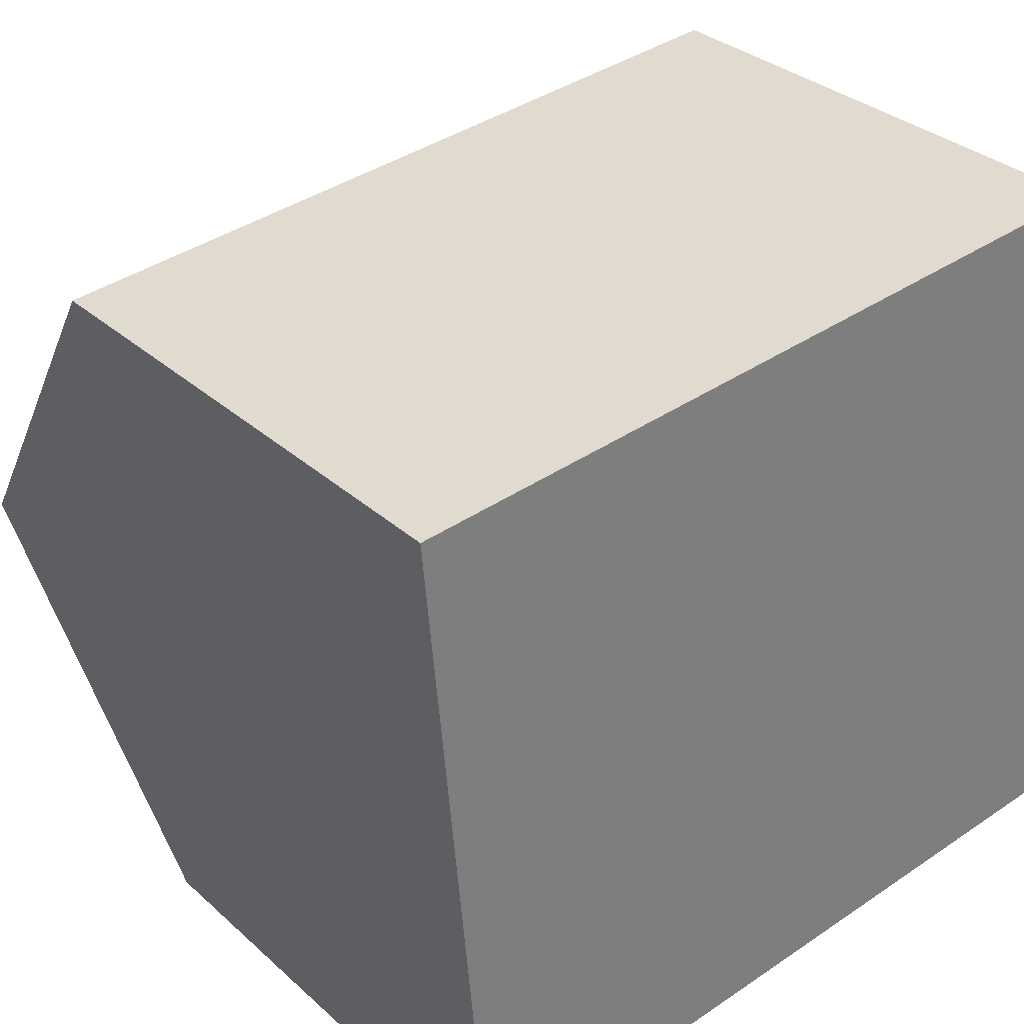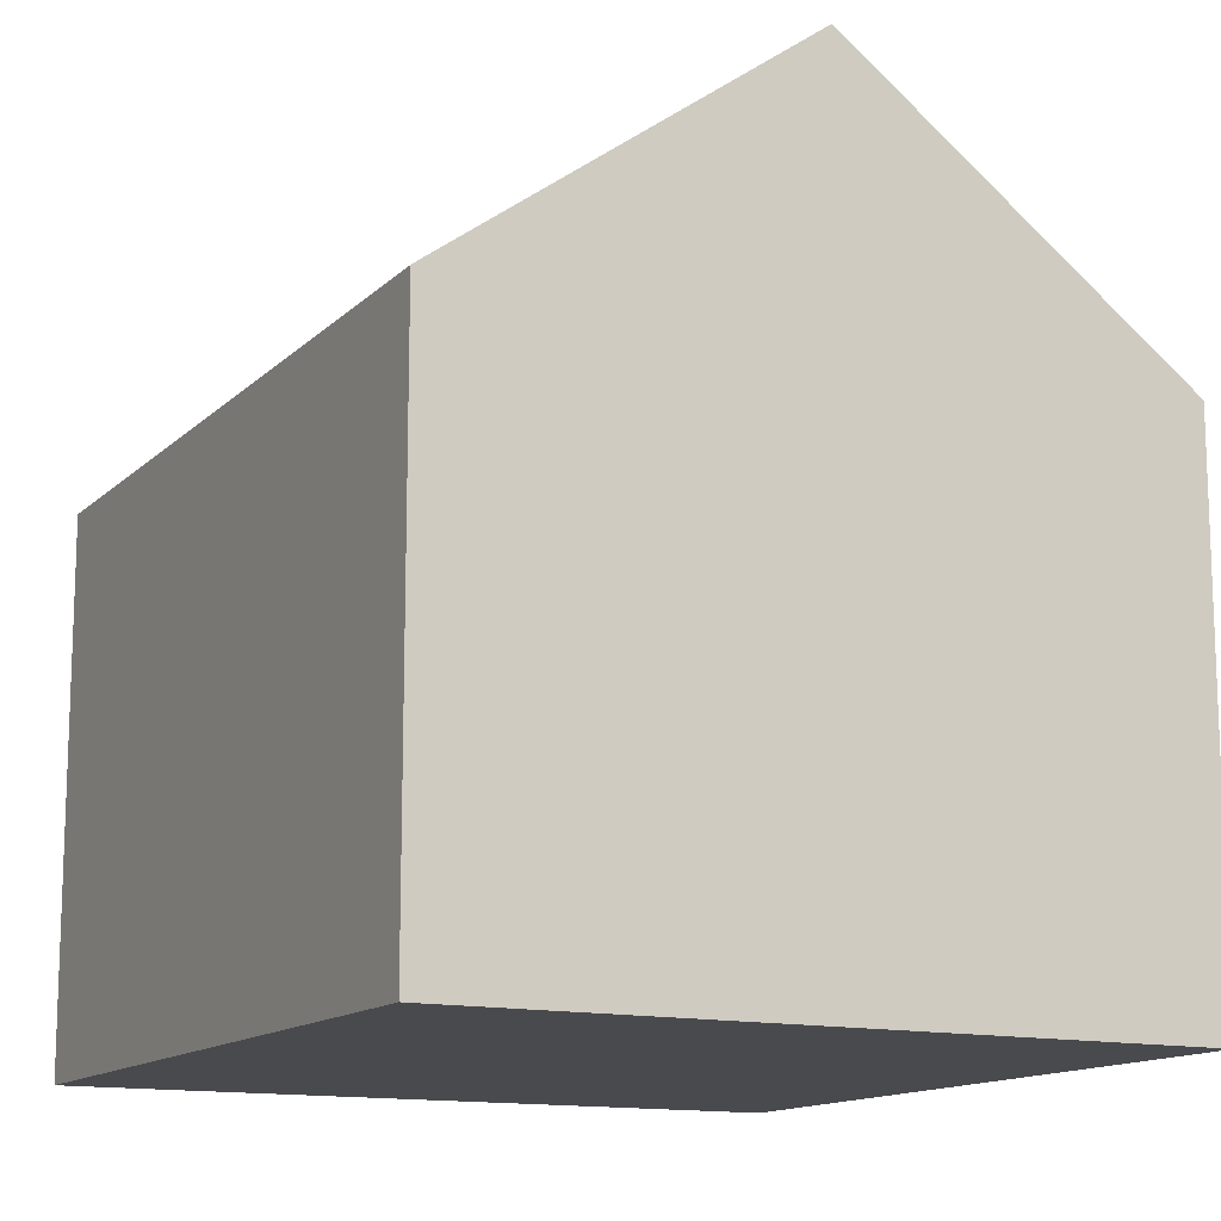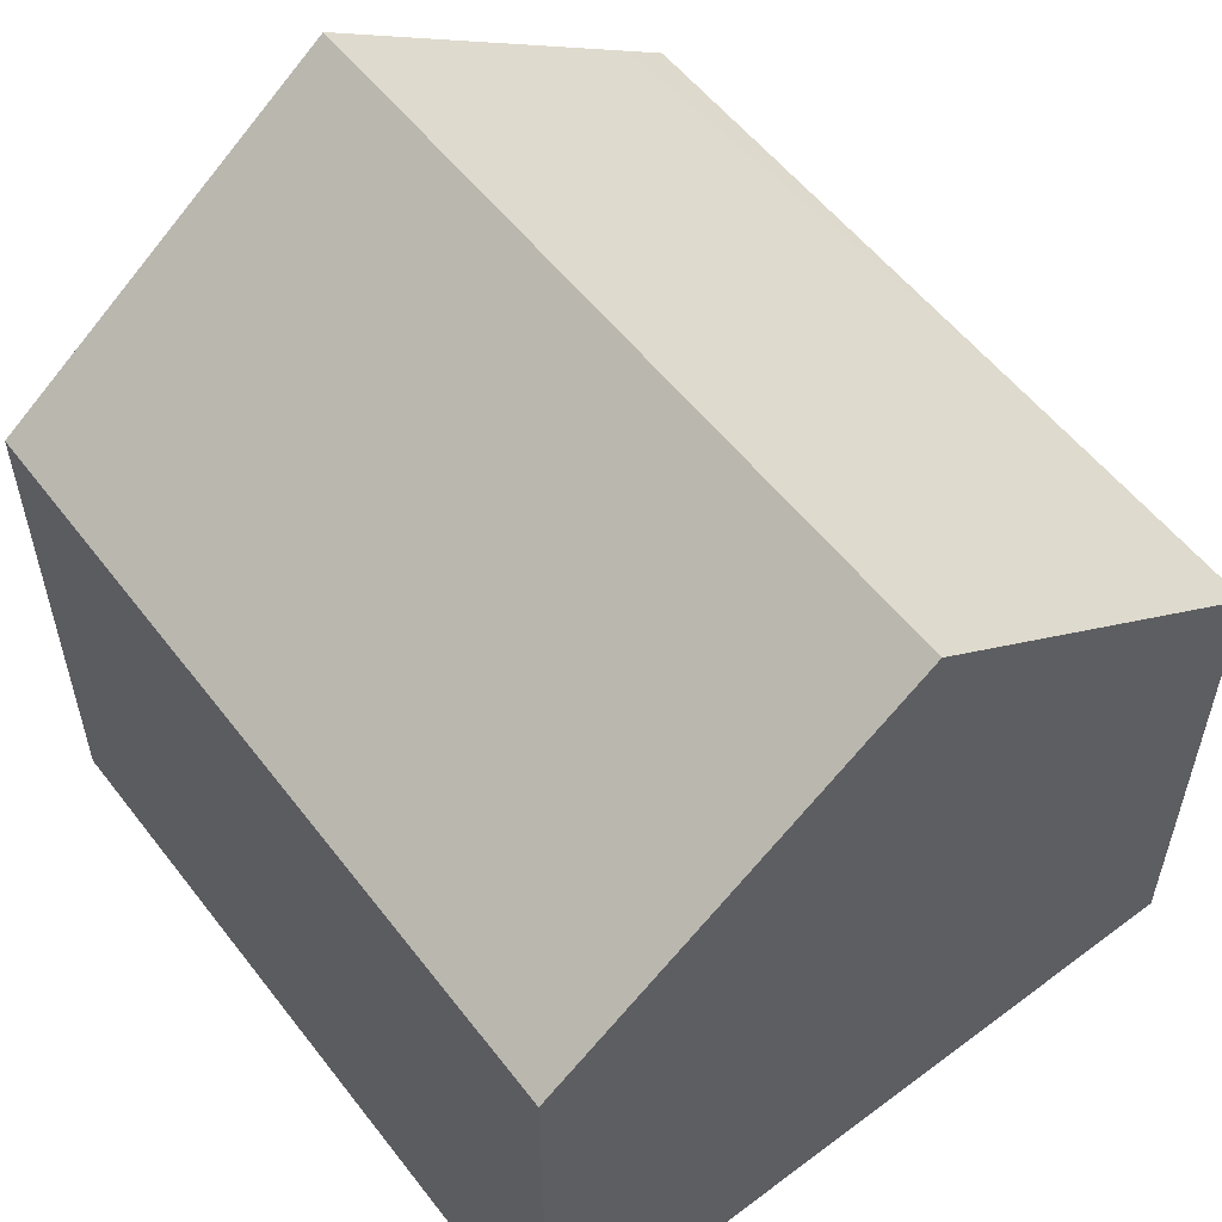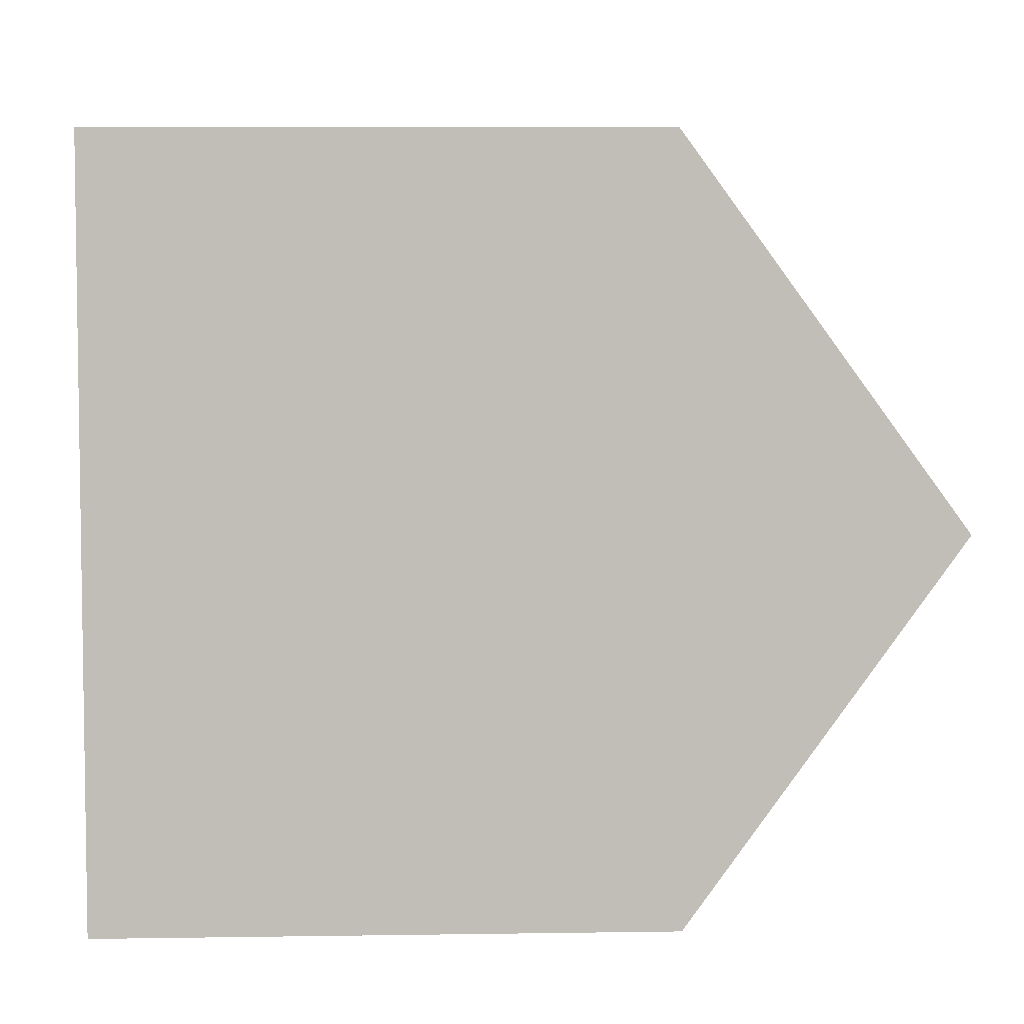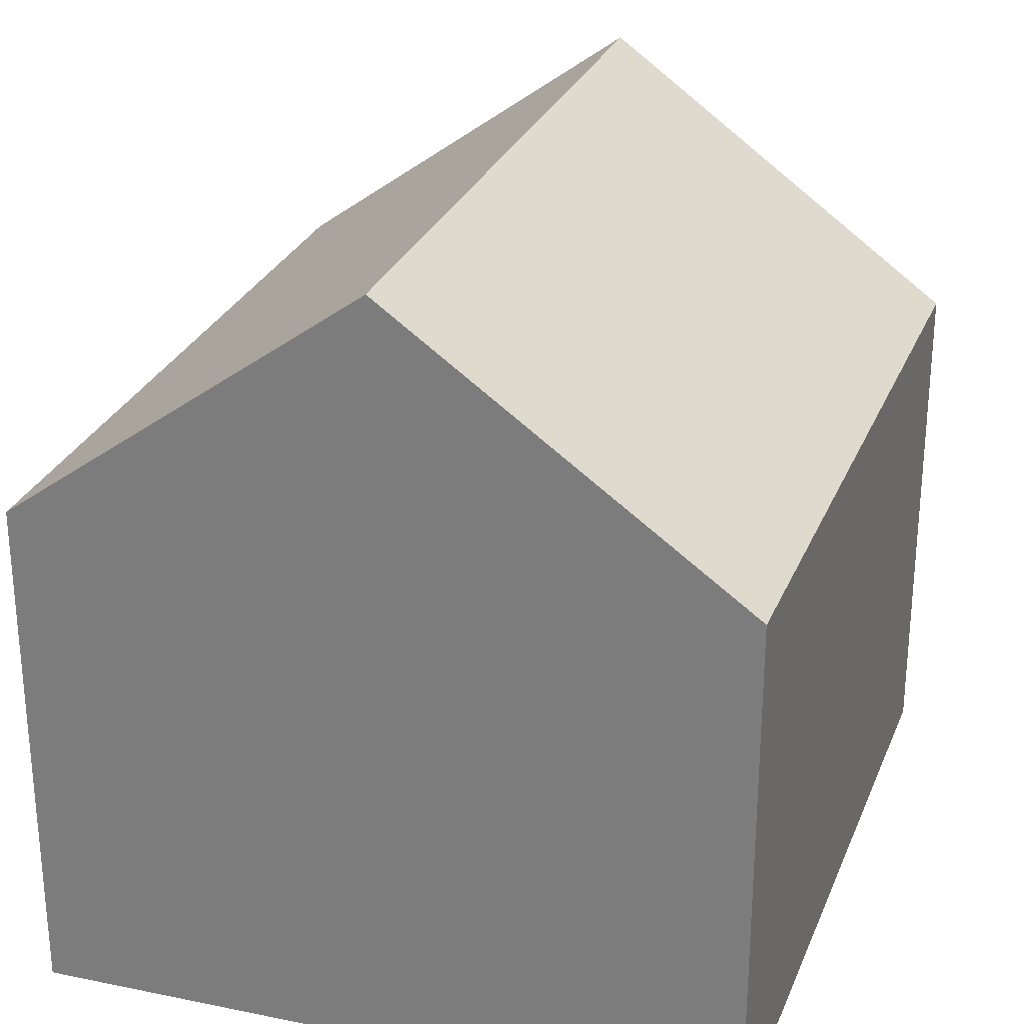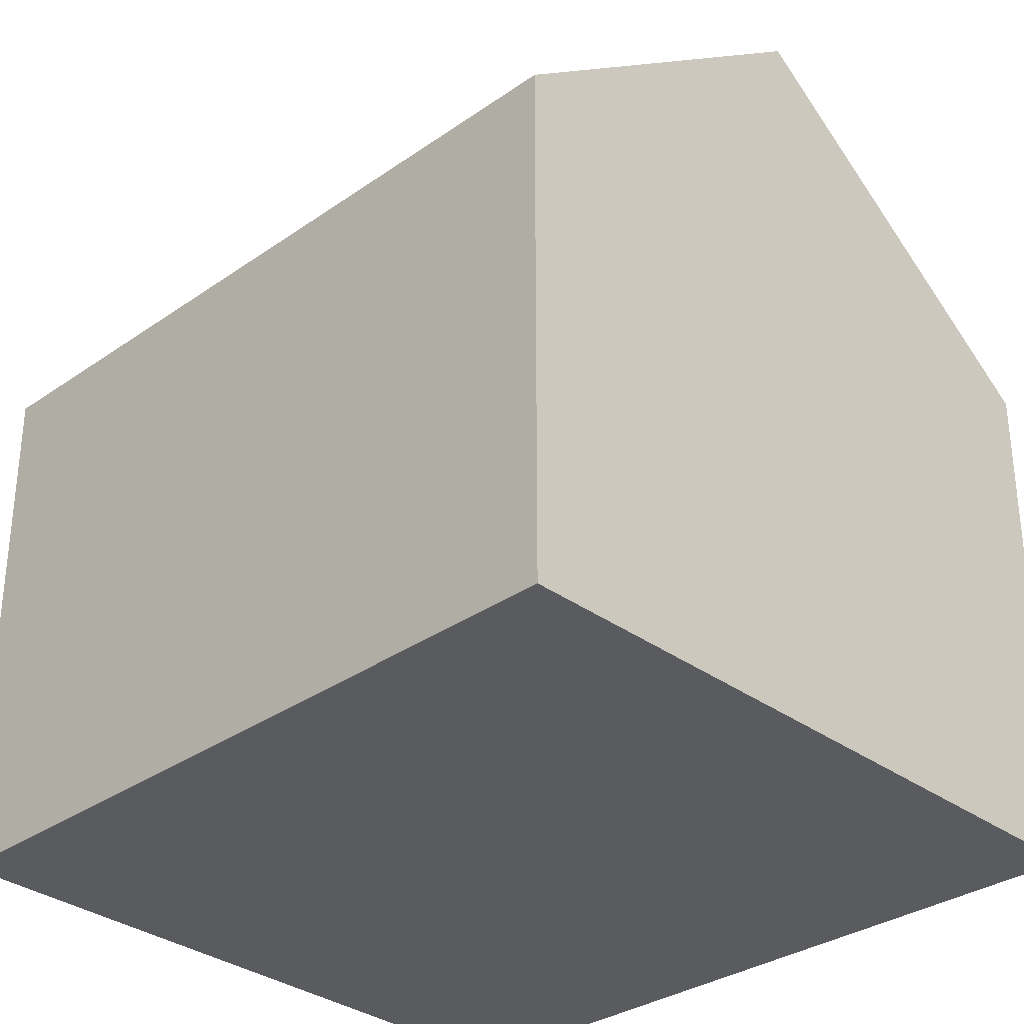
<metadata>
{"format":"obj","ext":"obj","renderer":"f3d","projection":"perspective","resolution":1024,"background":"white","views":[{"elev":32.1,"azim":-38.9,"up":"+Z"},{"elev":-13.4,"azim":57.3,"up":"+Y"},{"elev":56.7,"azim":-133.2,"up":"+Y"},{"elev":9.1,"azim":87.7,"up":"+Z"},{"elev":27.4,"azim":103.0,"up":"+Y"},{"elev":-32.0,"azim":-141.2,"up":"+Y"}]}
</metadata>
<code>
v  10.36 7.52 0.411
v  4.363 7.111 0.411
v  10.32 7.111 0.972
v  10.7 10.65 -3.882
v  0.437 10.65 -4.849
v  0 7.111 4.354e-16
v  11.08 7.162 -8.666
v  0.879 7.068 -9.757
v  0 0 0
v  10.32 -5.952e-17 0.972
v  4.363 -2.517e-17 0.411
v  11.08 5.306e-16 -8.666
v  10.36 -2.517e-17 0.411
v  10.7 2.377e-16 -3.882
v  0.879 5.974e-16 -9.757
v  0.437 2.969e-16 -4.849
g defaultobject
f 1 2 3
f 2 1 4
f 2 4 5
f 2 5 6
f 7 5 4
f 5 7 8
f 9 2 6
f 2 9 3
f 3 9 10
f 10 9 11
f 1 7 4
f 7 1 3
f 7 3 10
f 7 10 12
f 12 10 13
f 12 13 14
f 12 8 7
f 8 12 15
f 8 6 5
f 6 8 9
f 9 8 16
f 16 8 15
f 11 13 10
f 13 11 14
f 14 11 9
f 14 9 16
f 14 16 12
f 12 16 15

</code>
